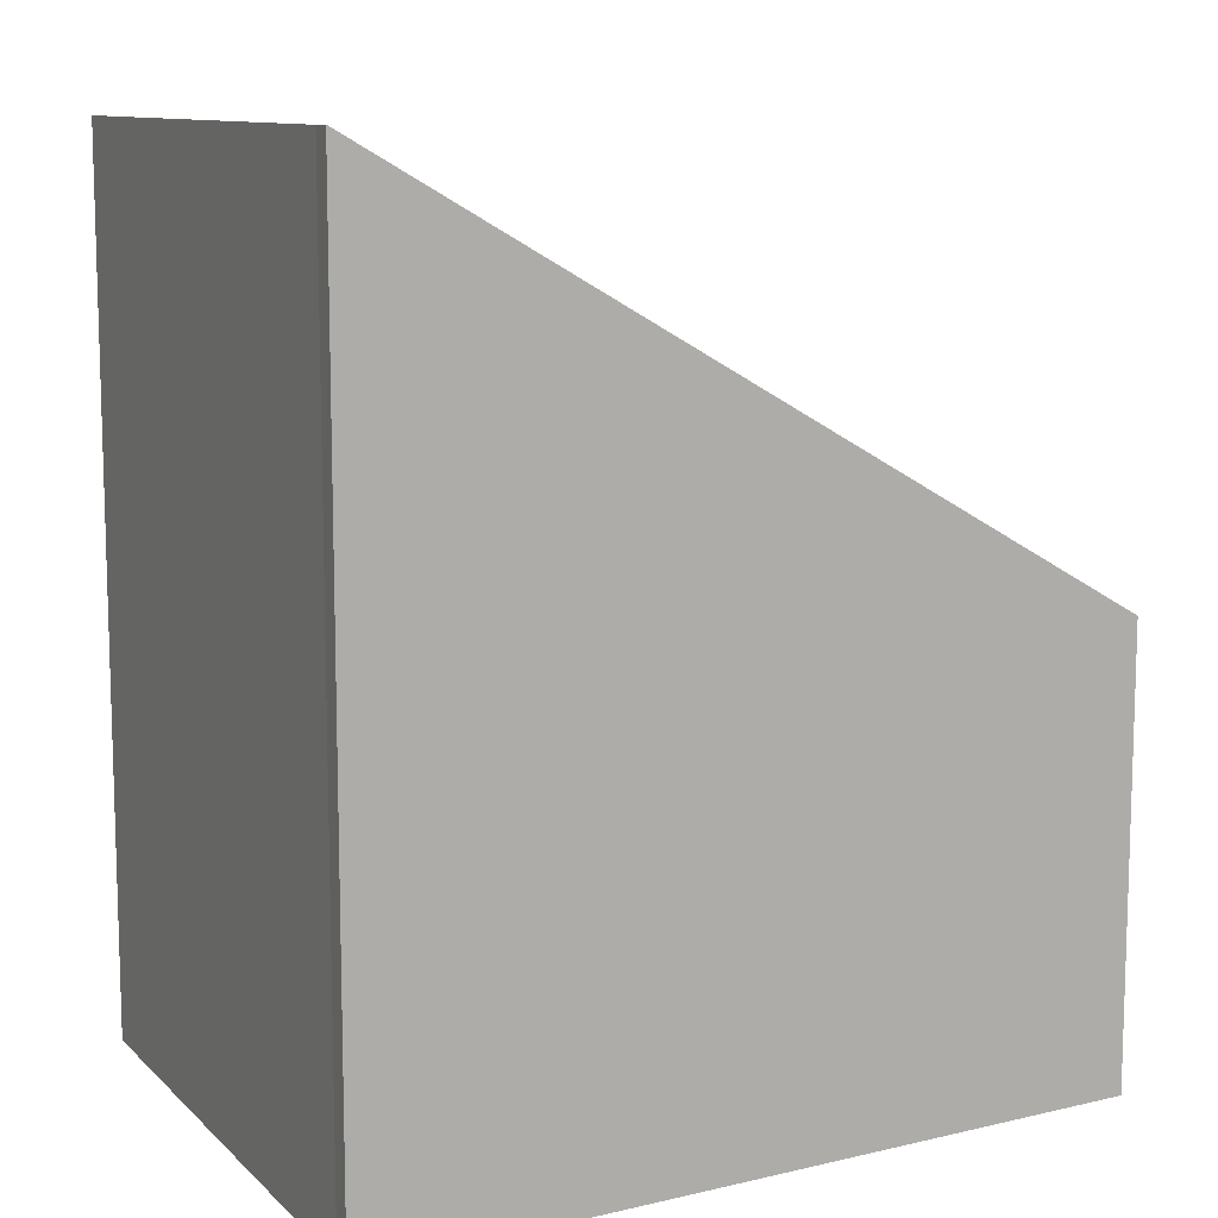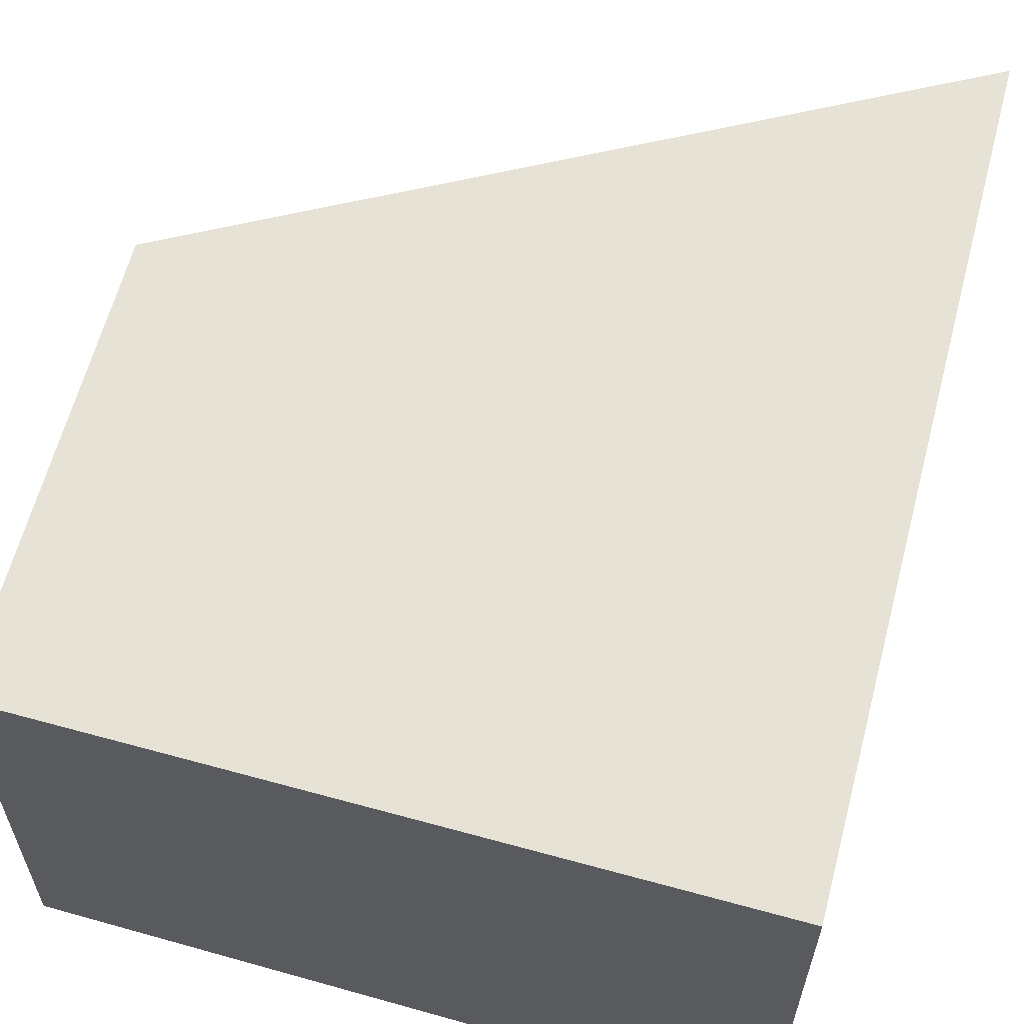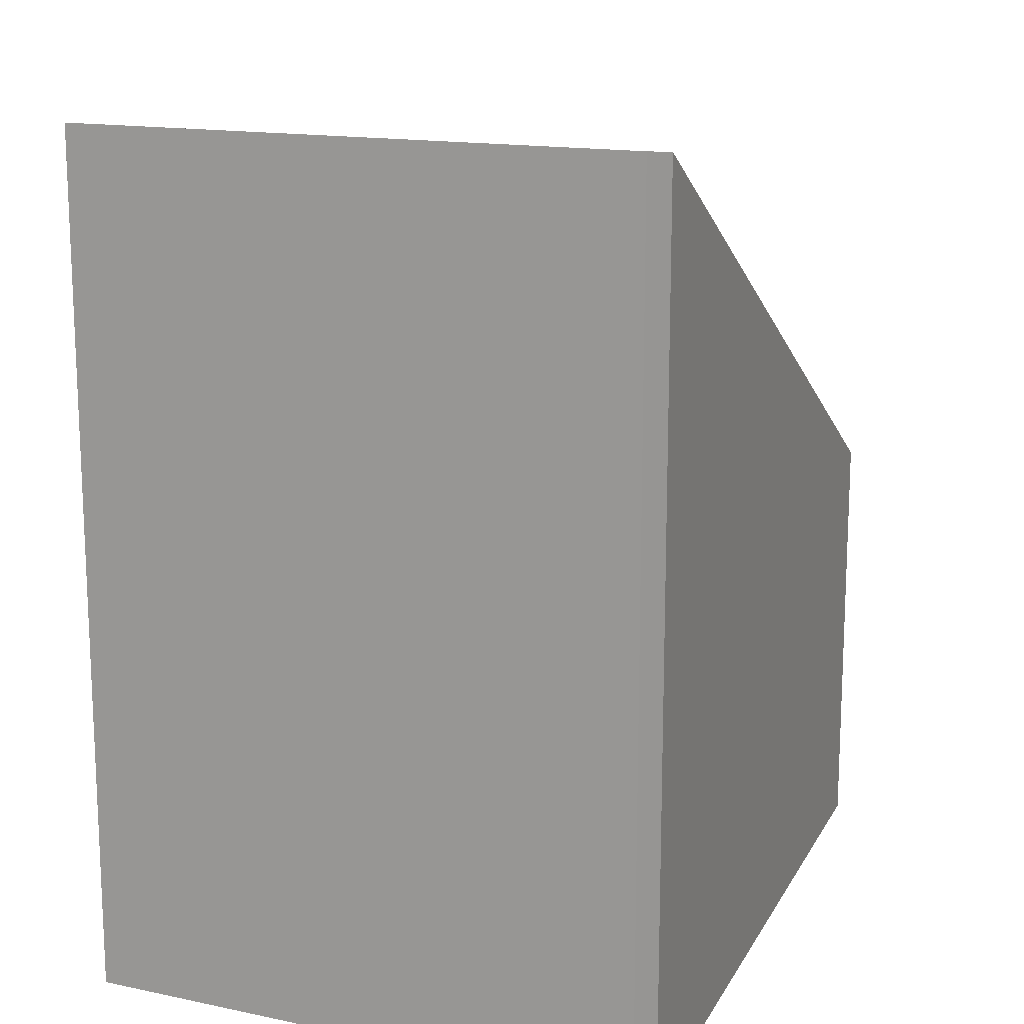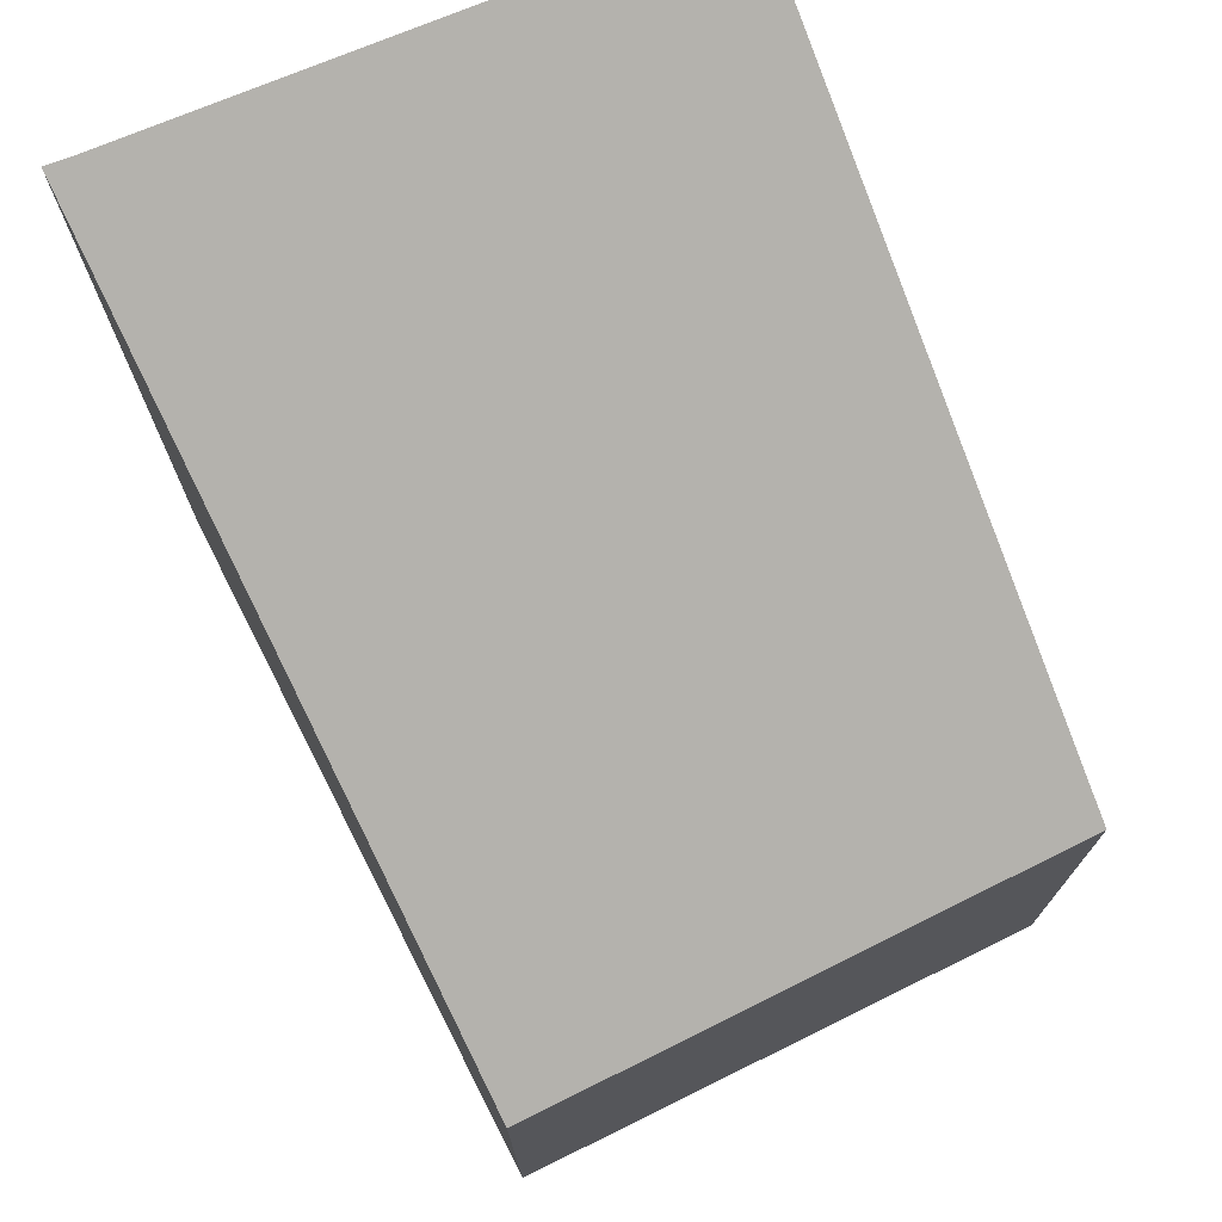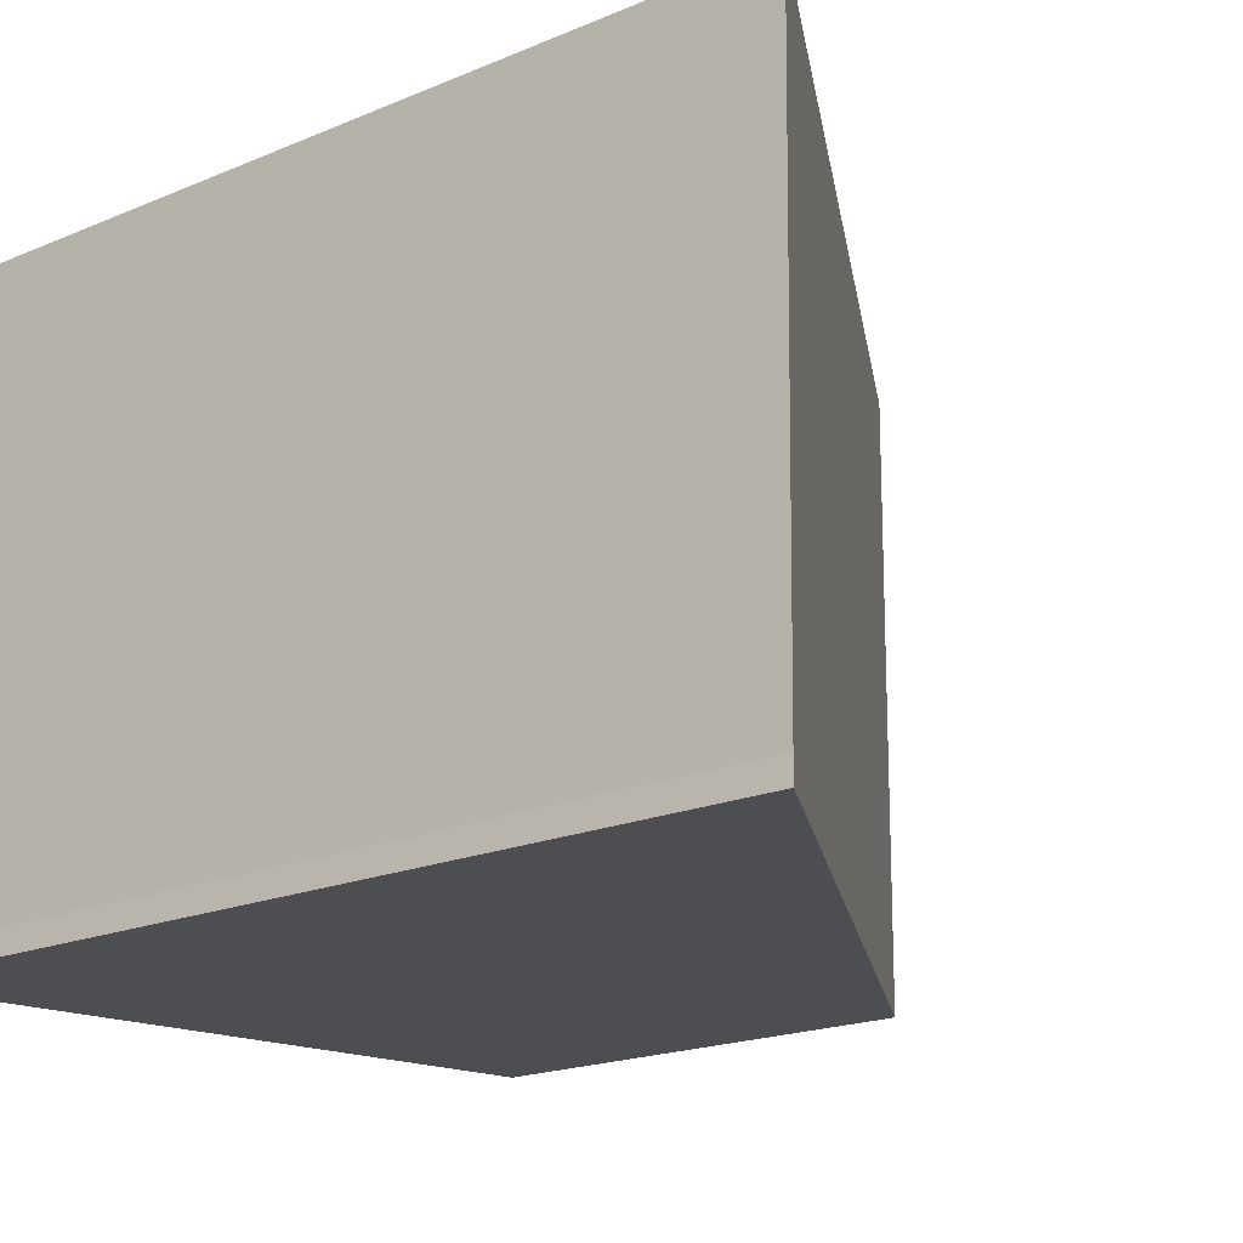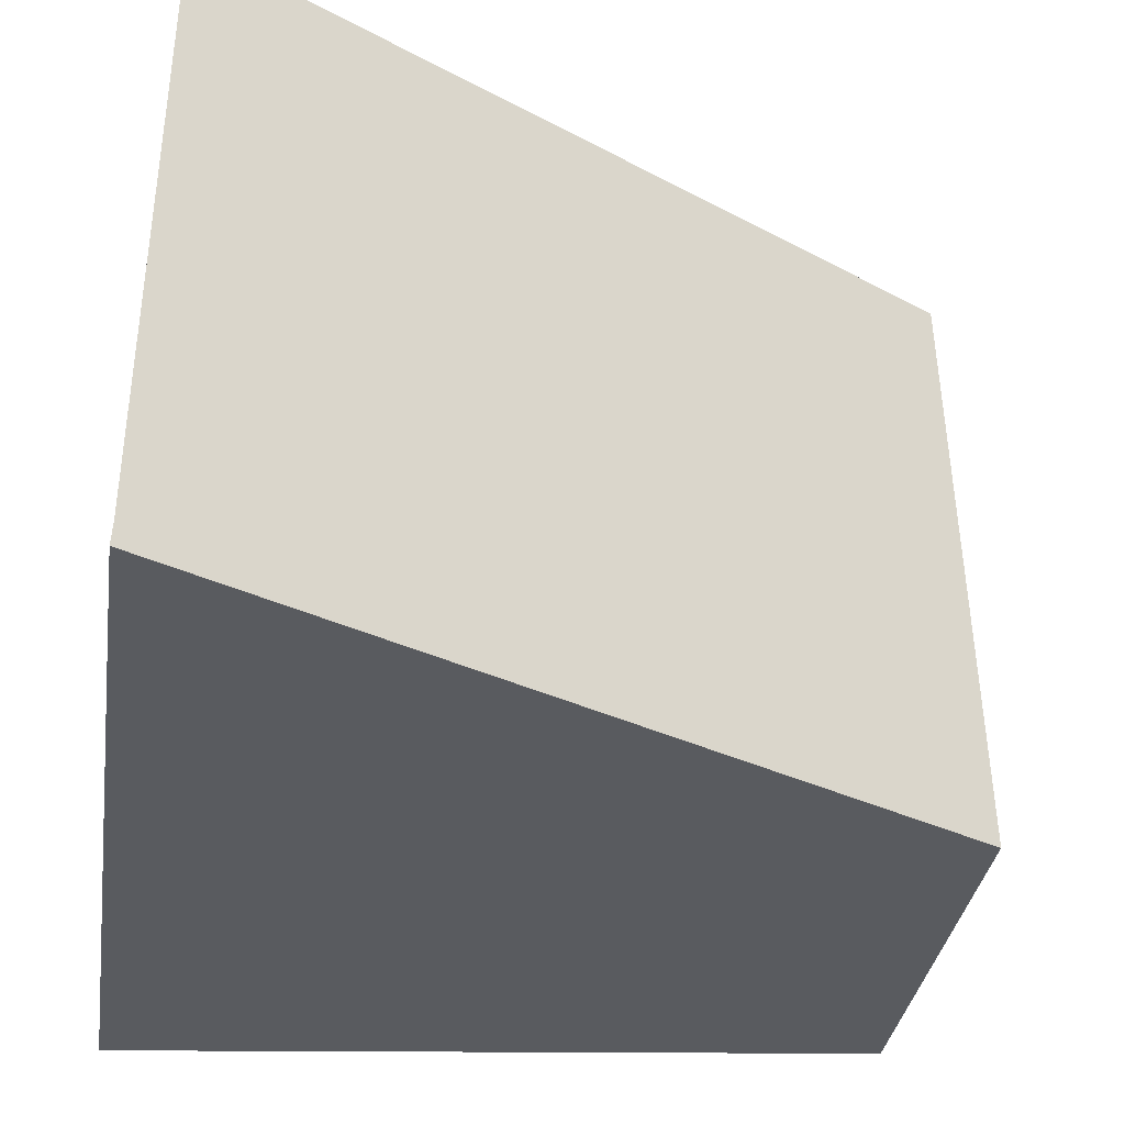
<metadata>
{"format":"obj","ext":"obj","renderer":"f3d","projection":"perspective","resolution":1024,"background":"white","views":[{"elev":10.6,"azim":153.0,"up":"+Y"},{"elev":63.5,"azim":14.9,"up":"+Z"},{"elev":15.0,"azim":113.3,"up":"+Y"},{"elev":73.4,"azim":-113.7,"up":"+Y"},{"elev":-19.5,"azim":128.1,"up":"+Z"},{"elev":-33.7,"azim":171.7,"up":"+Z"}]}
</metadata>
<code>
v  0 2.691 1.648e-16
v  4.683 5.312 -0.135
v  4.691 5.316 -0.278
v  4.628 5.312 3.387
v  0.151 2.807 3.51
v  0.151 -2.149e-16 3.51
v  0 0 0
v  4.628 -2.074e-16 3.387
v  4.683 8.266e-18 -0.135
v  4.691 1.702e-17 -0.278
g defaultobject
f 1 2 3
f 2 1 4
f 4 1 5
f 1 6 5
f 6 1 7
f 5 8 4
f 8 5 6
f 8 2 4
f 2 8 9
f 2 10 3
f 10 2 9
f 10 1 3
f 1 10 7
f 10 6 7
f 6 10 9
f 6 9 8

</code>
